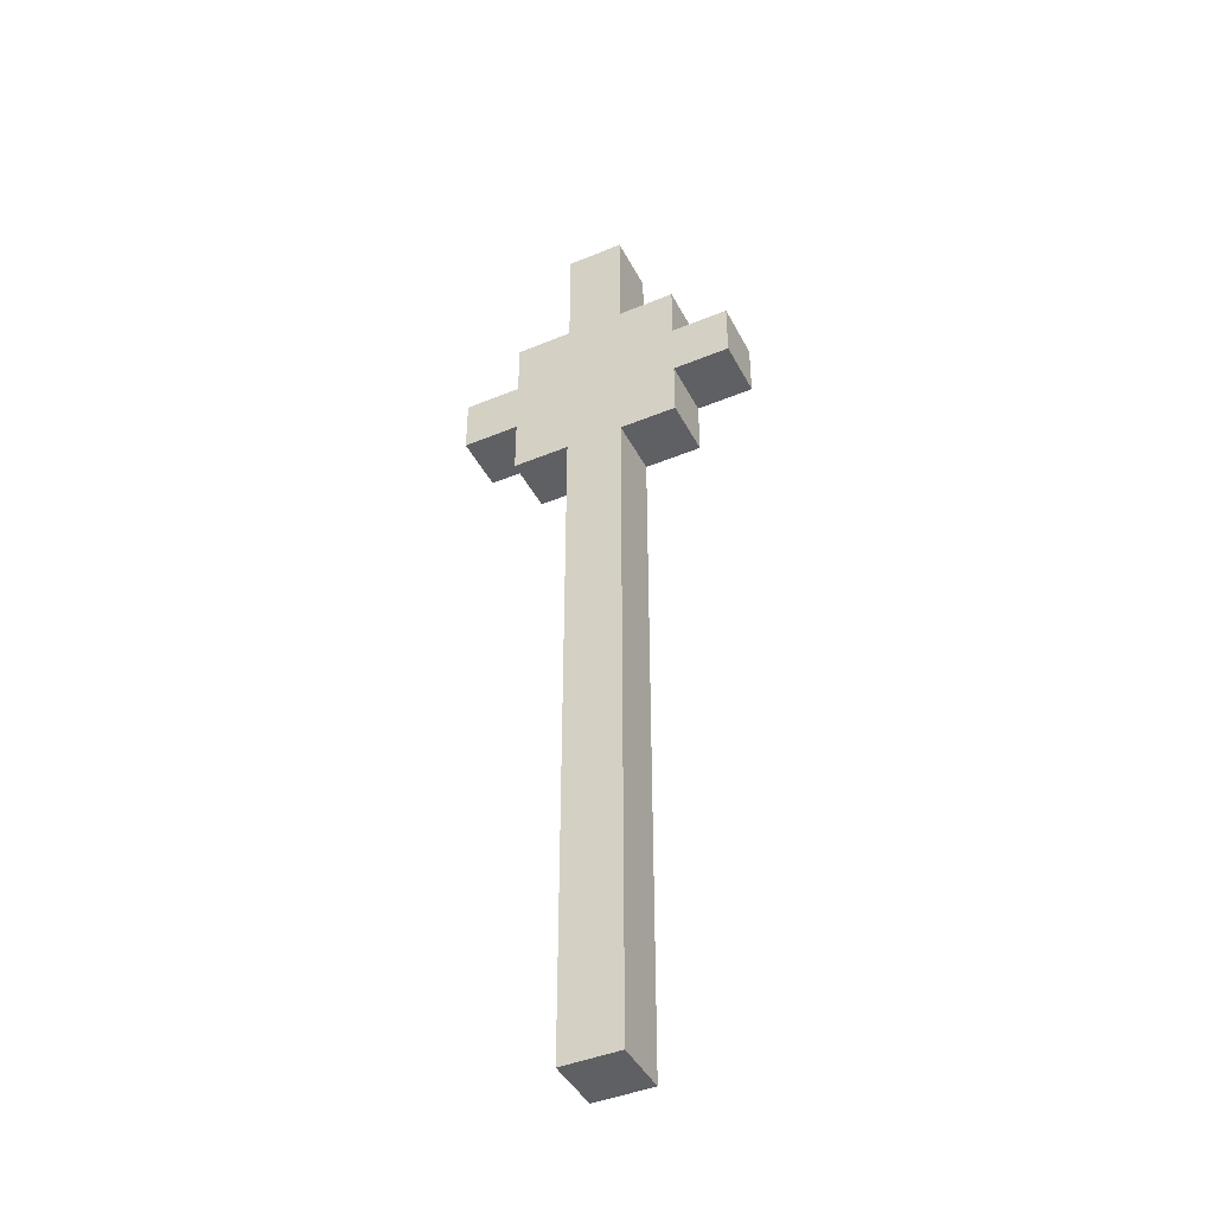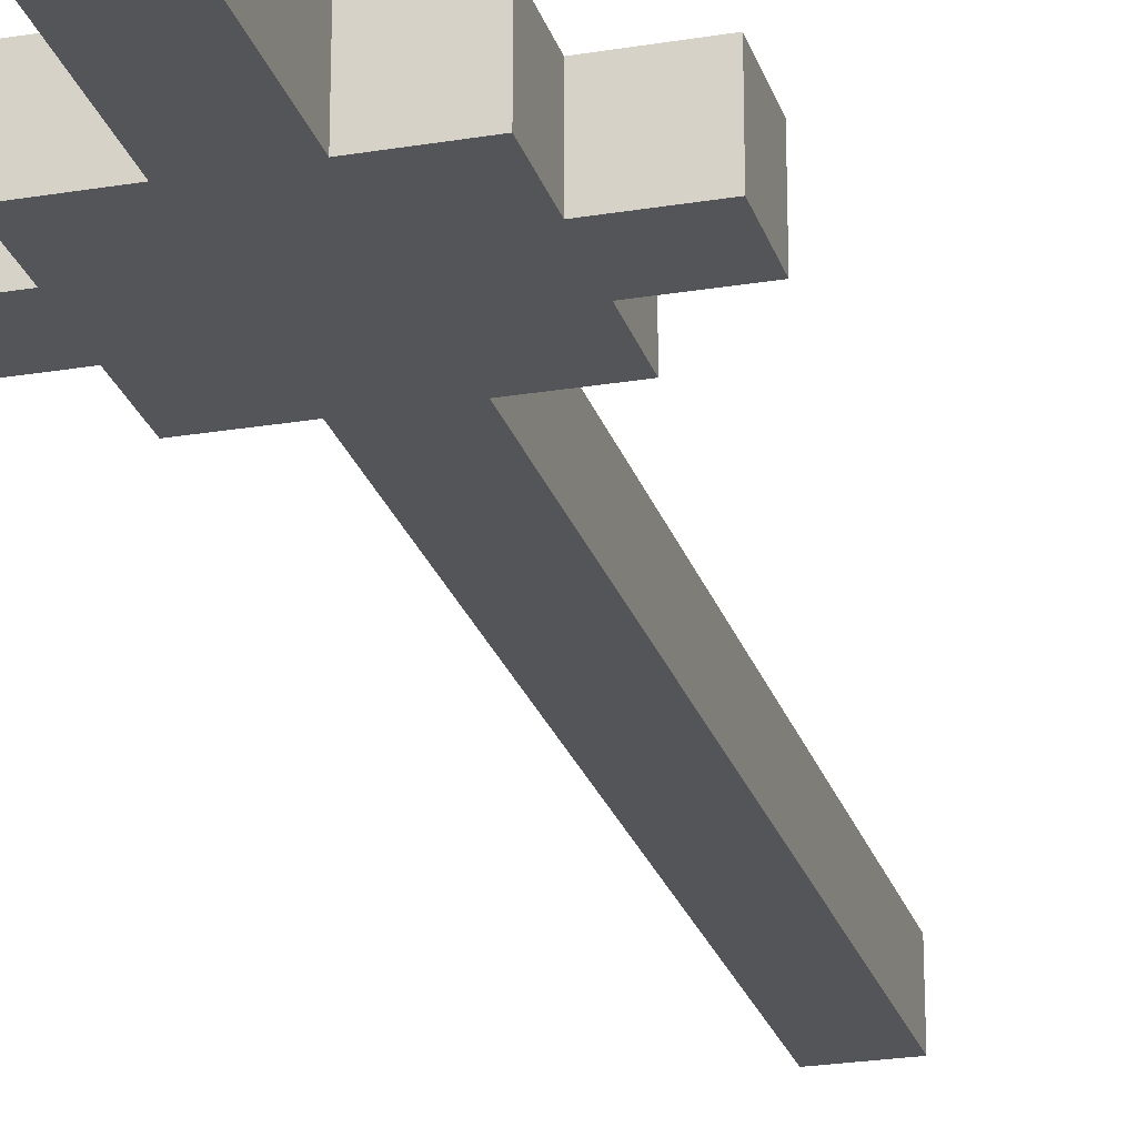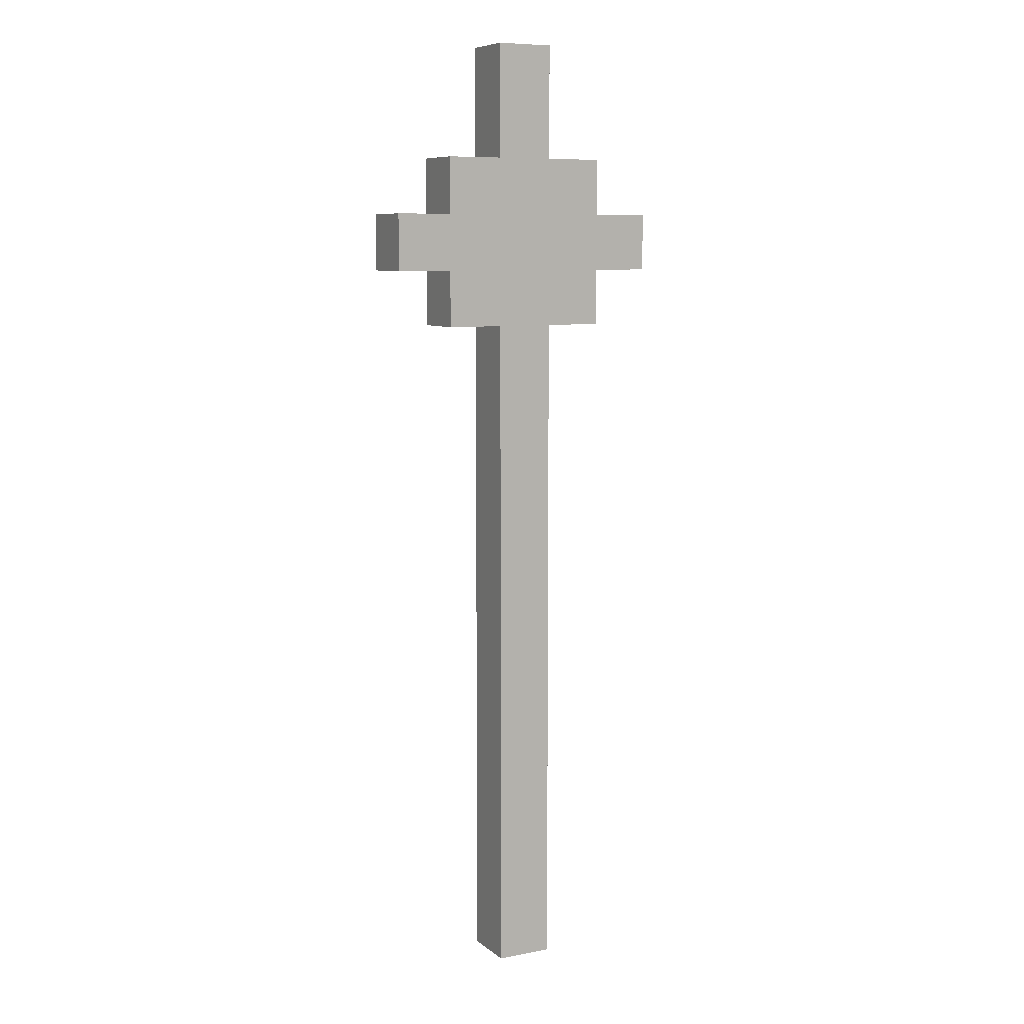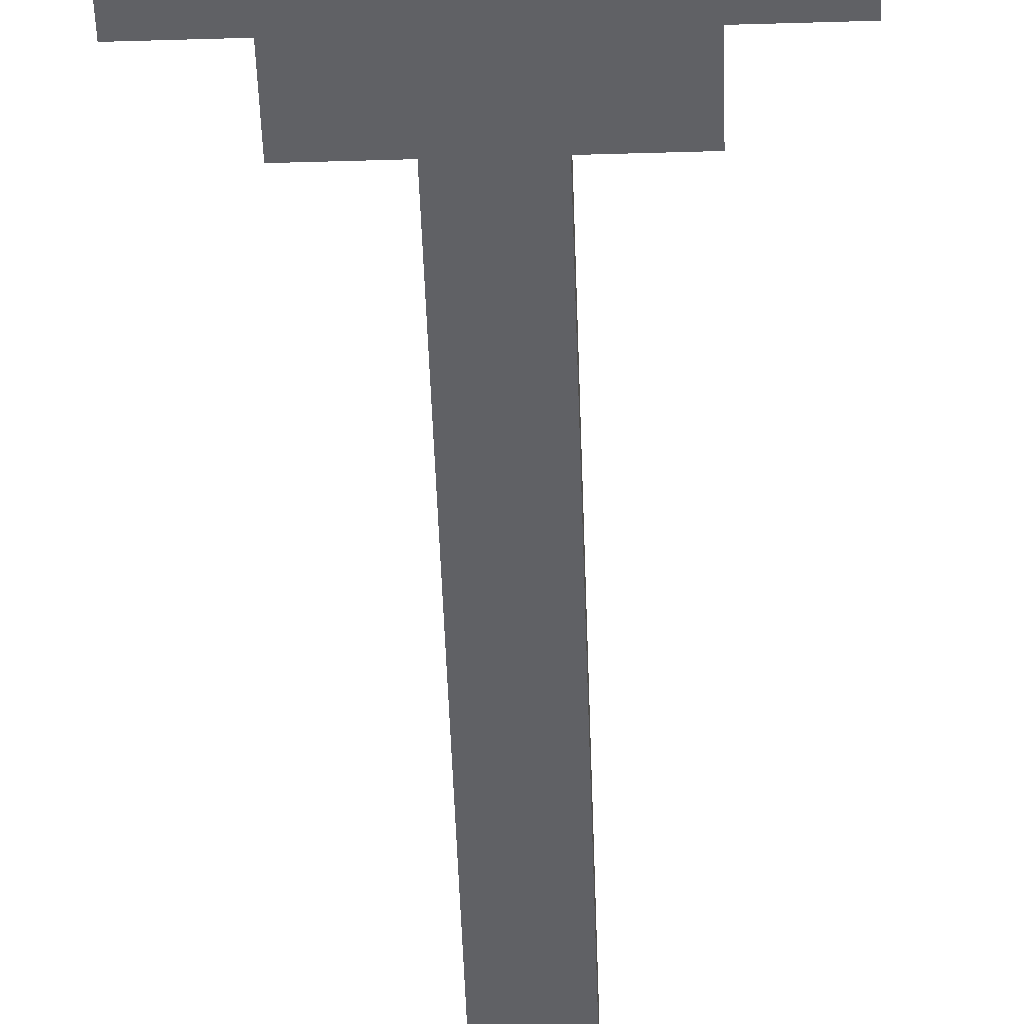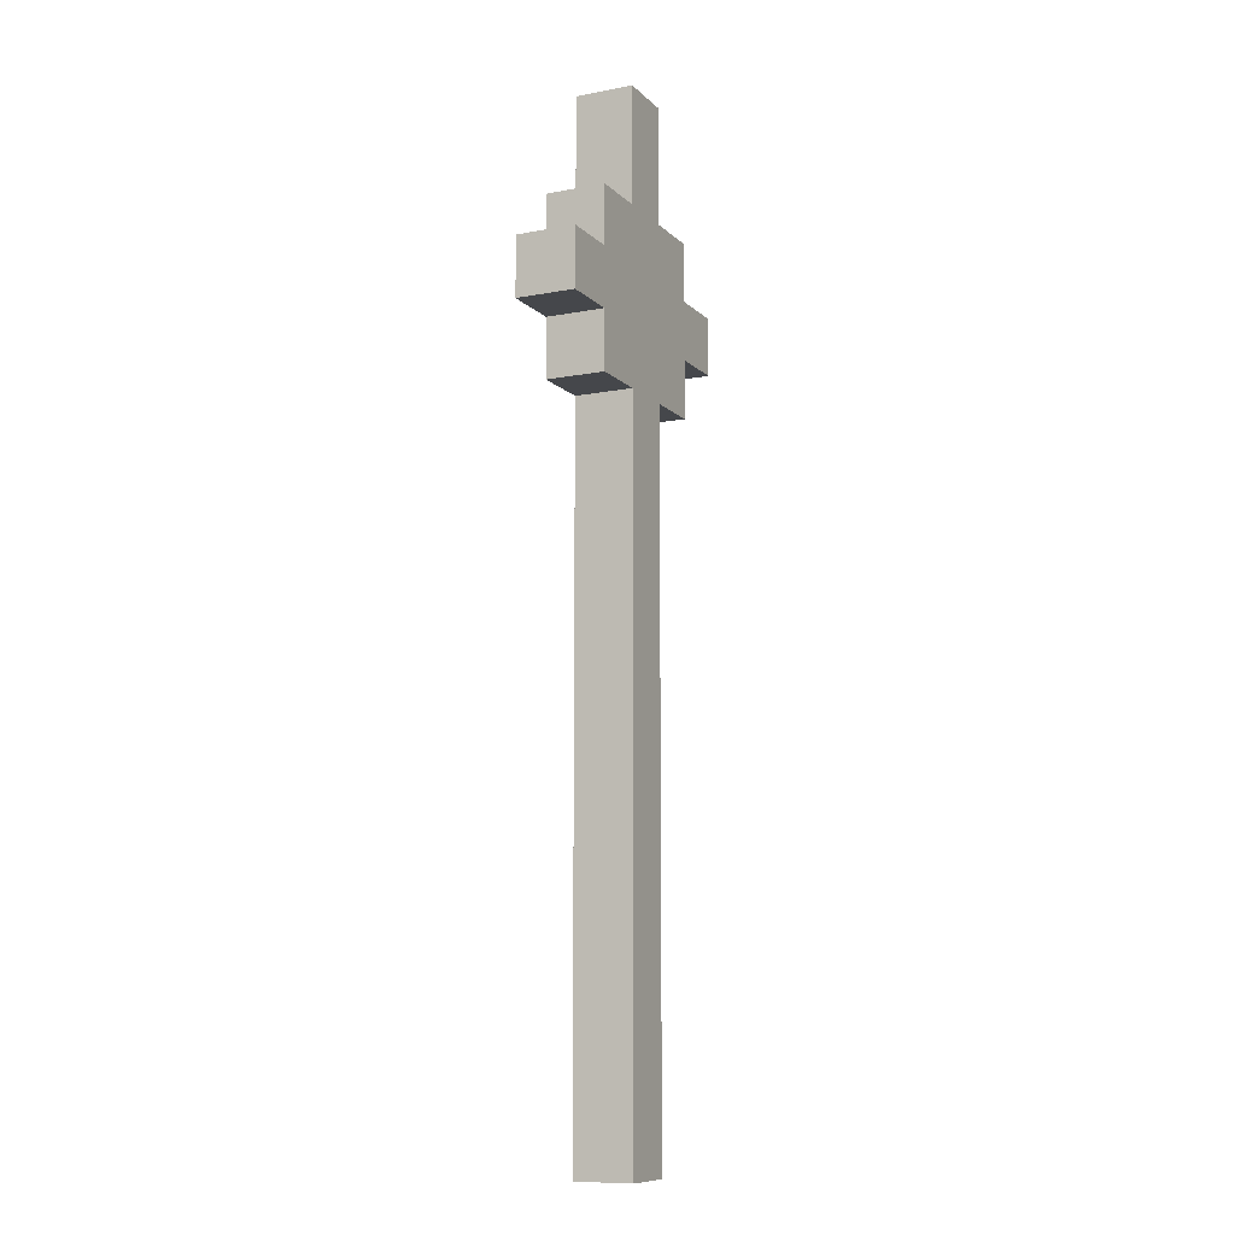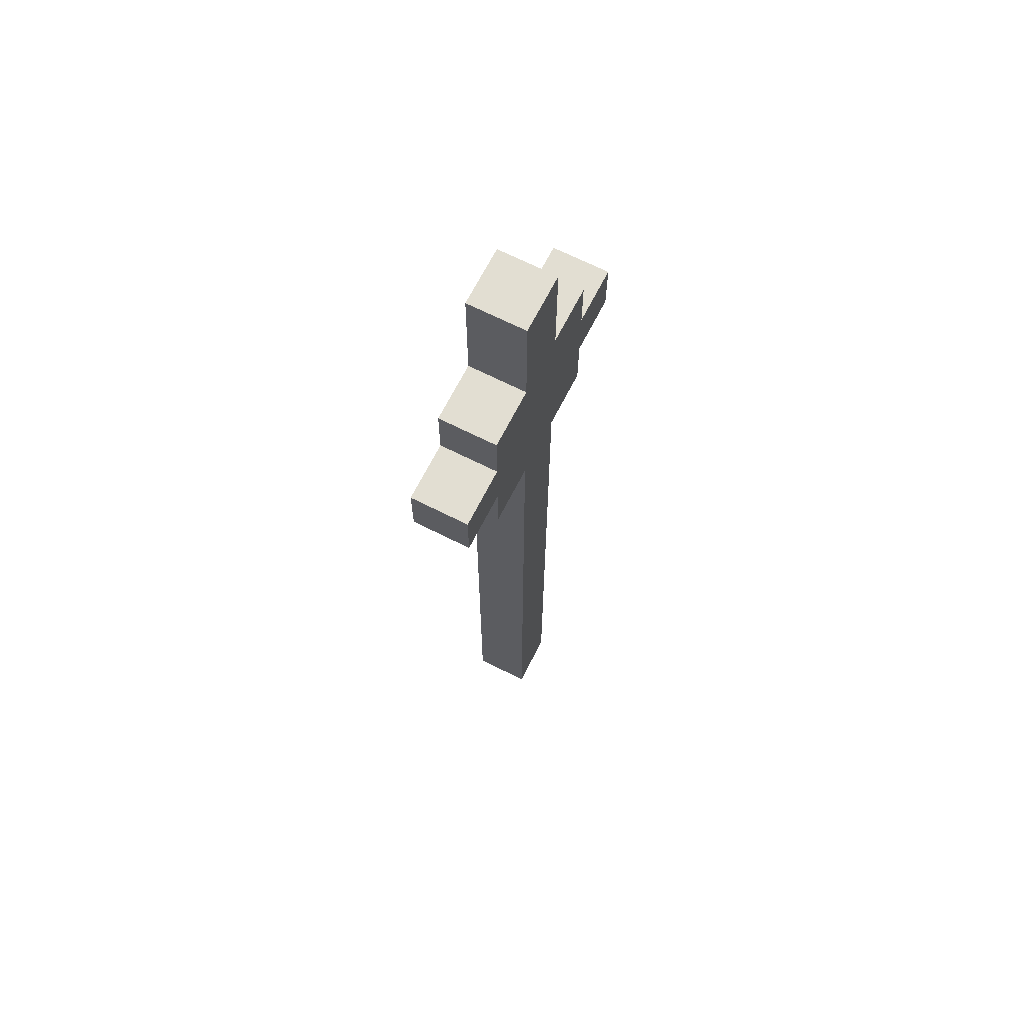
<metadata>
{"format":"obj","ext":"obj","renderer":"f3d","projection":"perspective","resolution":1024,"background":"white","views":[{"elev":-43.5,"azim":26.0,"up":"+Y"},{"elev":-24.1,"azim":-164.5,"up":"+Z"},{"elev":8.3,"azim":-27.7,"up":"+Y"},{"elev":-49.0,"azim":-178.1,"up":"+Z"},{"elev":-10.3,"azim":-64.4,"up":"+Y"},{"elev":67.8,"azim":-63.1,"up":"+Y"}]}
</metadata>
<code>
o
v -0.2 0.5 0
v -0.2 0.5 -0.1
v -0.2 0.6 0
v -0.2 0.6 -0.1
v -0.1 0.4 0
v -0.1 0.4 -0.1
v -0.1 0.5 0
v -0.1 0.5 -0.1
v -0.1 0.6 0
v -0.1 0.6 -0.1
v -0.1 0.7 0
v -0.1 0.7 -0.1
v 0 -0.8 0
v 0 -0.8 -0.1
v 0 -0.1 0
v 0 -0.1 -0.1
v 0 0.2 0
v 0 0.2 -0.1
v 0 0.3 0
v 0 0.3 -0.1
v 0 0.4 0
v 0 0.4 -0.1
v 0 0.7 0
v 0 0.7 -0.1
v 0 0.9 0
v 0 0.9 -0.1
v 0.1 -0.8 0
v 0.1 -0.8 -0.1
v 0.1 -0.1 0
v 0.1 -0.1 -0.1
v 0.1 0.2 0
v 0.1 0.2 -0.1
v 0.1 0.3 0
v 0.1 0.3 -0.1
v 0.1 0.4 0
v 0.1 0.4 -0.1
v 0.1 0.7 0
v 0.1 0.7 -0.1
v 0.1 0.9 0
v 0.1 0.9 -0.1
v 0.2 0.4 0
v 0.2 0.4 -0.1
v 0.2 0.5 0
v 0.2 0.5 -0.1
v 0.2 0.6 0
v 0.2 0.6 -0.1
v 0.2 0.7 0
v 0.2 0.7 -0.1
v 0.3 0.5 0
v 0.3 0.5 -0.1
v 0.3 0.6 0
v 0.3 0.6 -0.1
v -0.2 0.5 0
v -0.2 0.6 0
v -0.1 0.4 0
v -0.1 0.5 0
v -0.1 0.6 0
v -0.1 0.7 0
v 0 -0.8 0
v 0 -0.1 0
v 0 0.2 0
v 0 0.3 0
v 0 0.4 0
v 0 0.5 0
v 0 0.6 0
v 0 0.7 0
v 0 0.9 0
v 0.1 -0.8 0
v 0.1 -0.1 0
v 0.1 0.2 0
v 0.1 0.3 0
v 0.1 0.4 0
v 0.1 0.5 0
v 0.1 0.6 0
v 0.1 0.7 0
v 0.1 0.9 0
v 0.2 0.4 0
v 0.2 0.5 0
v 0.2 0.6 0
v 0.2 0.7 0
v 0.3 0.5 0
v 0.3 0.6 0
v -0.2 0.5 -0.1
v -0.2 0.6 -0.1
v -0.1 0.4 -0.1
v -0.1 0.5 -0.1
v -0.1 0.6 -0.1
v -0.1 0.7 -0.1
v 0 -0.8 -0.1
v 0 -0.1 -0.1
v 0 0.2 -0.1
v 0 0.3 -0.1
v 0 0.4 -0.1
v 0 0.5 -0.1
v 0 0.6 -0.1
v 0 0.7 -0.1
v 0 0.9 -0.1
v 0.1 -0.8 -0.1
v 0.1 -0.1 -0.1
v 0.1 0.2 -0.1
v 0.1 0.3 -0.1
v 0.1 0.4 -0.1
v 0.1 0.5 -0.1
v 0.1 0.6 -0.1
v 0.1 0.7 -0.1
v 0.1 0.9 -0.1
v 0.2 0.4 -0.1
v 0.2 0.5 -0.1
v 0.2 0.6 -0.1
v 0.2 0.7 -0.1
v 0.3 0.5 -0.1
v 0.3 0.6 -0.1
v 0 -0.8 0
v 0.1 -0.8 0
v 0 -0.8 -0.1
v 0.1 -0.8 -0.1
v -0.1 0.4 0
v 0 0.4 0
v 0.1 0.4 0
v 0.2 0.4 0
v -0.1 0.4 -0.1
v 0 0.4 -0.1
v 0.1 0.4 -0.1
v 0.2 0.4 -0.1
v -0.2 0.5 0
v -0.1 0.5 0
v 0.2 0.5 0
v 0.3 0.5 0
v -0.2 0.5 -0.1
v -0.1 0.5 -0.1
v 0.2 0.5 -0.1
v 0.3 0.5 -0.1
v -0.2 0.6 0
v -0.1 0.6 0
v 0.2 0.6 0
v 0.3 0.6 0
v -0.2 0.6 -0.1
v -0.1 0.6 -0.1
v 0.2 0.6 -0.1
v 0.3 0.6 -0.1
v -0.1 0.7 0
v 0 0.7 0
v 0.1 0.7 0
v 0.2 0.7 0
v -0.1 0.7 -0.1
v 0 0.7 -0.1
v 0.1 0.7 -0.1
v 0.2 0.7 -0.1
v 0 0.9 0
v 0.1 0.9 0
v 0 0.9 -0.1
v 0.1 0.9 -0.1
f 3 2 1
f 4 2 3
f 7 6 5
f 8 6 7
f 11 10 9
f 12 10 11
f 15 14 13
f 16 14 15
f 17 16 15
f 18 16 17
f 19 18 17
f 20 18 19
f 21 20 19
f 22 20 21
f 25 24 23
f 26 24 25
f 27 28 29
f 29 28 30
f 29 30 31
f 31 30 32
f 31 32 33
f 33 32 34
f 33 34 35
f 35 34 36
f 37 38 39
f 39 38 40
f 41 42 43
f 43 42 44
f 45 46 47
f 47 46 48
f 49 50 51
f 51 50 52
f 56 54 53
f 57 54 56
f 63 56 55
f 64 57 56
f 64 56 63
f 65 58 57
f 65 57 64
f 66 58 65
f 68 60 59
f 69 61 60
f 69 60 68
f 70 62 61
f 70 61 69
f 71 63 62
f 71 62 70
f 72 64 63
f 72 63 71
f 73 65 64
f 73 64 72
f 74 67 66
f 74 65 73
f 74 66 65
f 75 67 74
f 76 67 75
f 77 73 72
f 78 74 73
f 78 73 77
f 79 75 74
f 79 74 78
f 80 75 79
f 81 79 78
f 82 79 81
f 83 84 86
f 86 84 87
f 85 86 93
f 86 87 94
f 93 86 94
f 87 88 95
f 94 87 95
f 95 88 96
f 89 90 98
f 90 91 99
f 98 90 99
f 91 92 100
f 99 91 100
f 92 93 101
f 100 92 101
f 93 94 102
f 101 93 102
f 94 95 103
f 102 94 103
f 96 97 104
f 103 95 104
f 95 96 104
f 104 97 105
f 105 97 106
f 102 103 107
f 103 104 108
f 107 103 108
f 104 105 109
f 108 104 109
f 109 105 110
f 108 109 111
f 111 109 112
f 115 114 113
f 116 114 115
f 121 118 117
f 122 118 121
f 123 120 119
f 124 120 123
f 129 126 125
f 130 126 129
f 131 128 127
f 132 128 131
f 133 134 137
f 137 134 138
f 135 136 139
f 139 136 140
f 141 142 145
f 145 142 146
f 143 144 147
f 147 144 148
f 149 150 151
f 151 150 152

</code>
